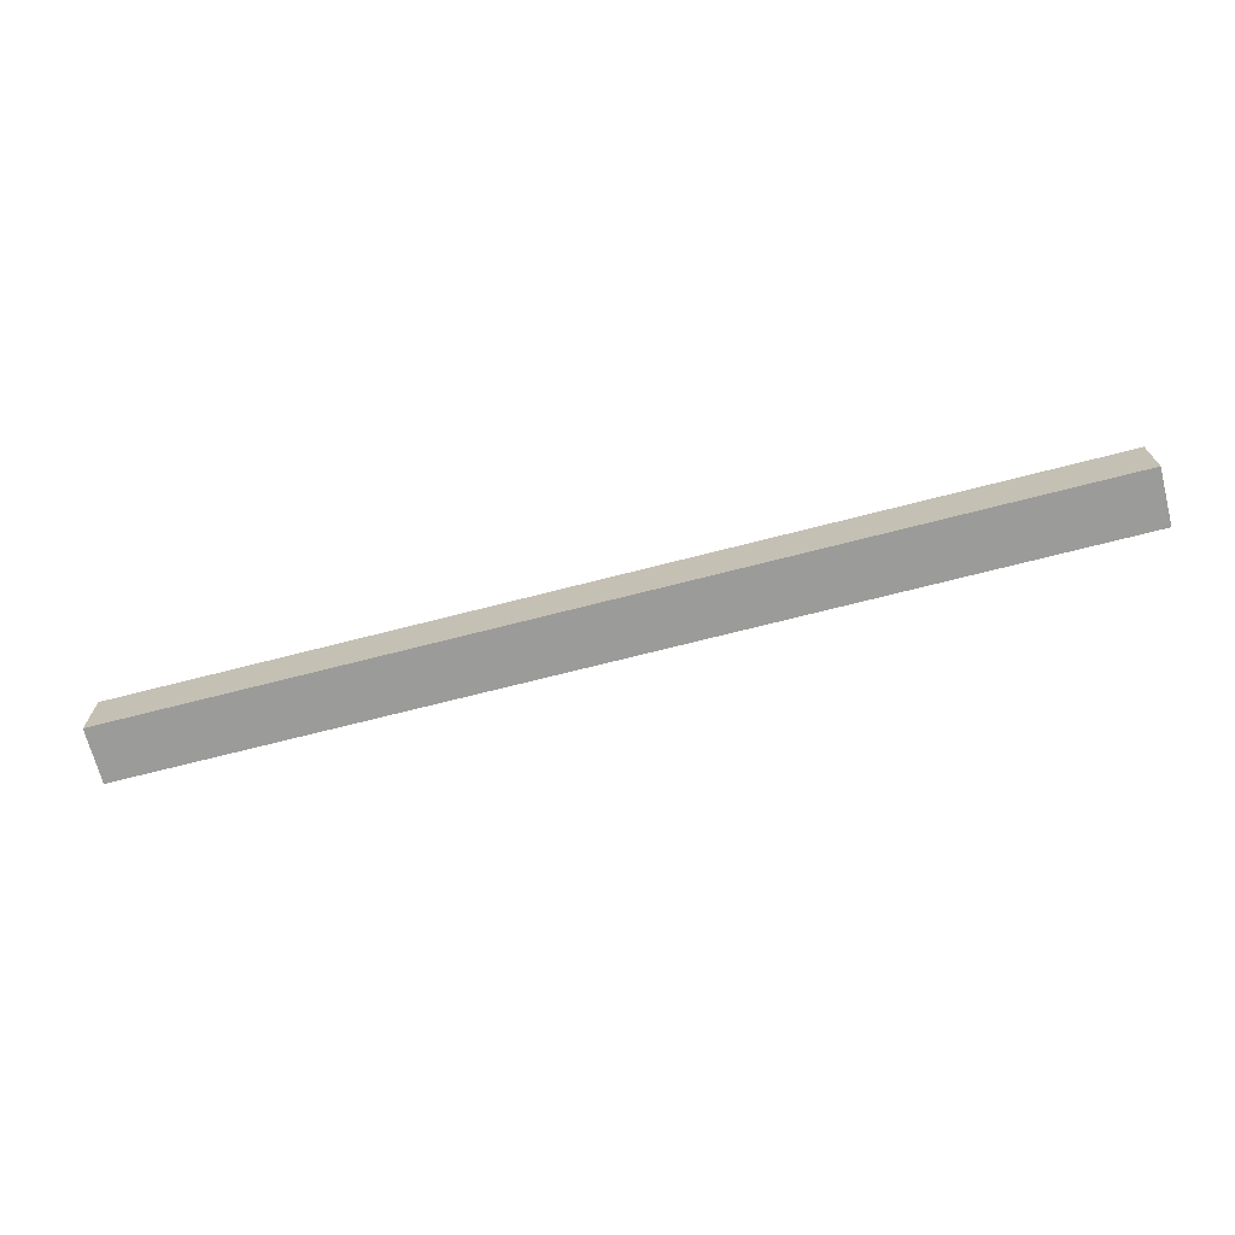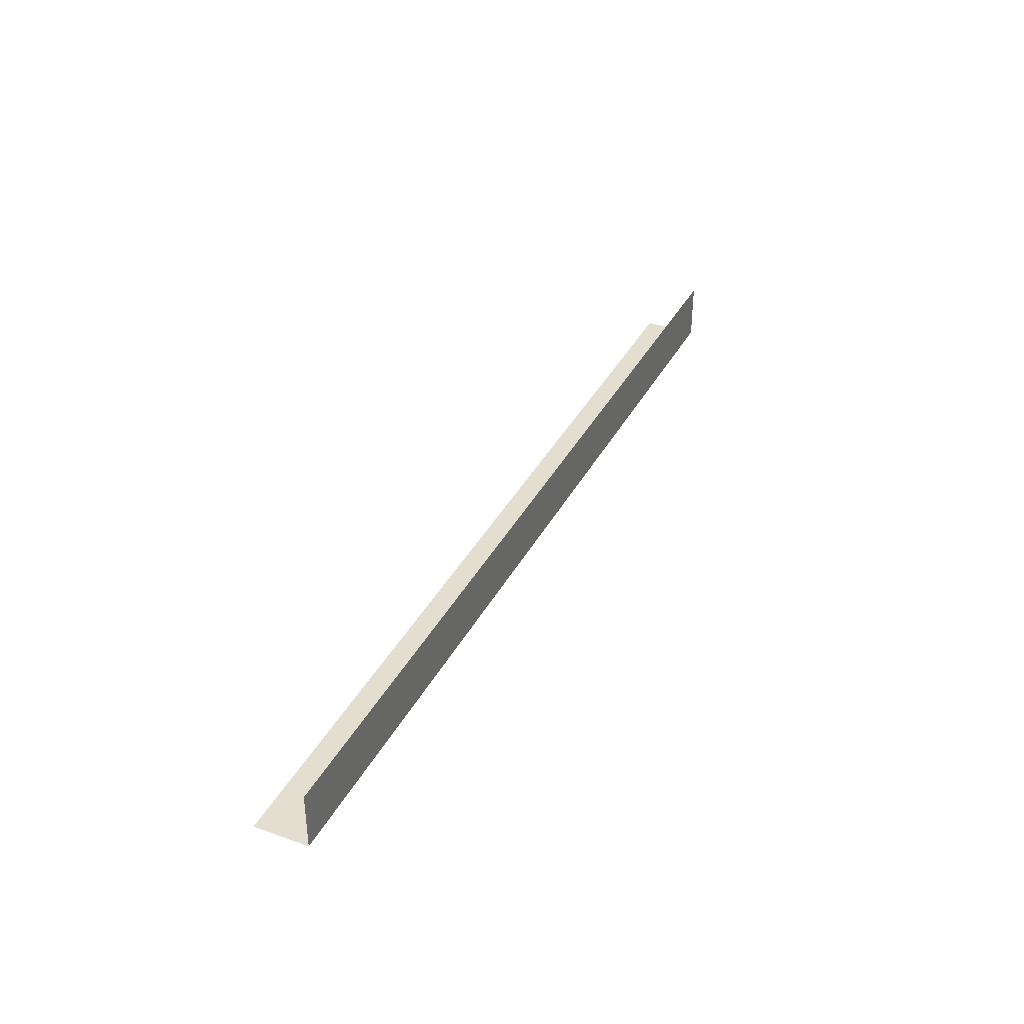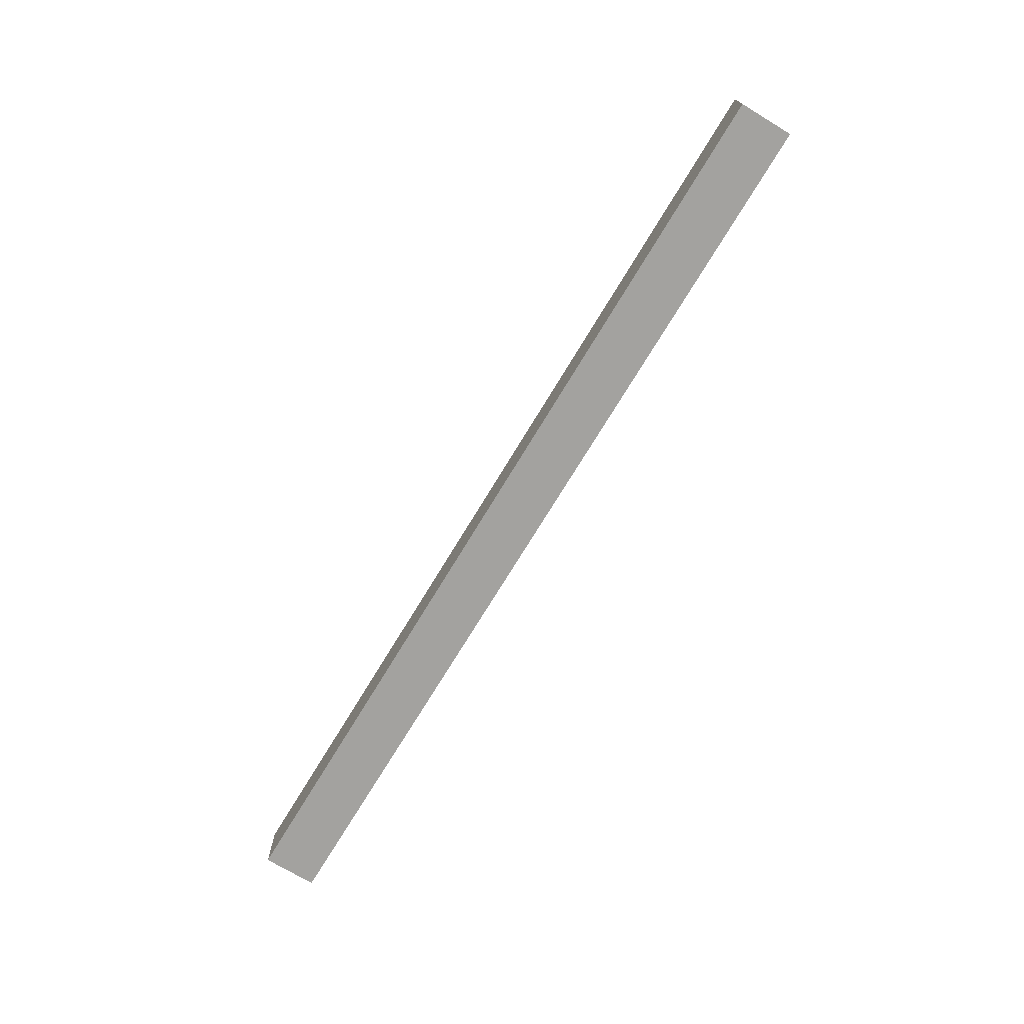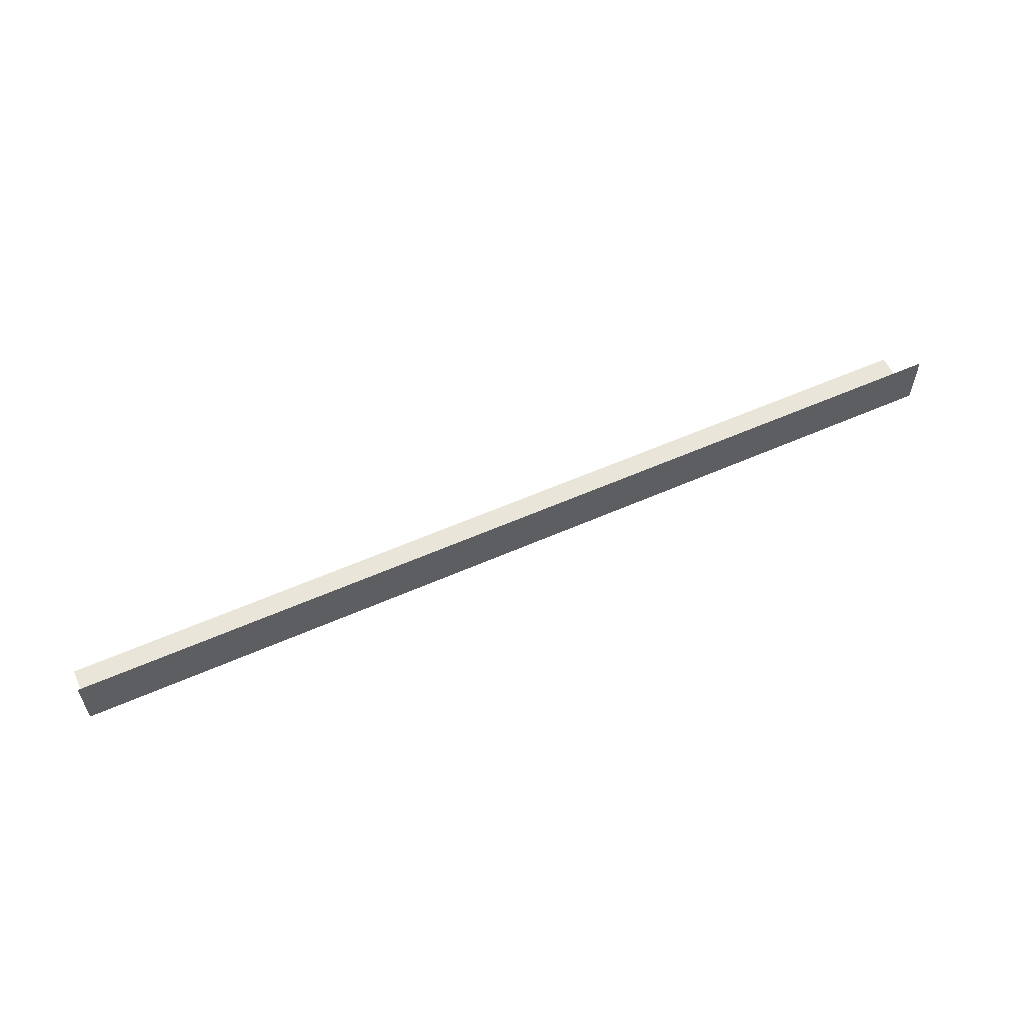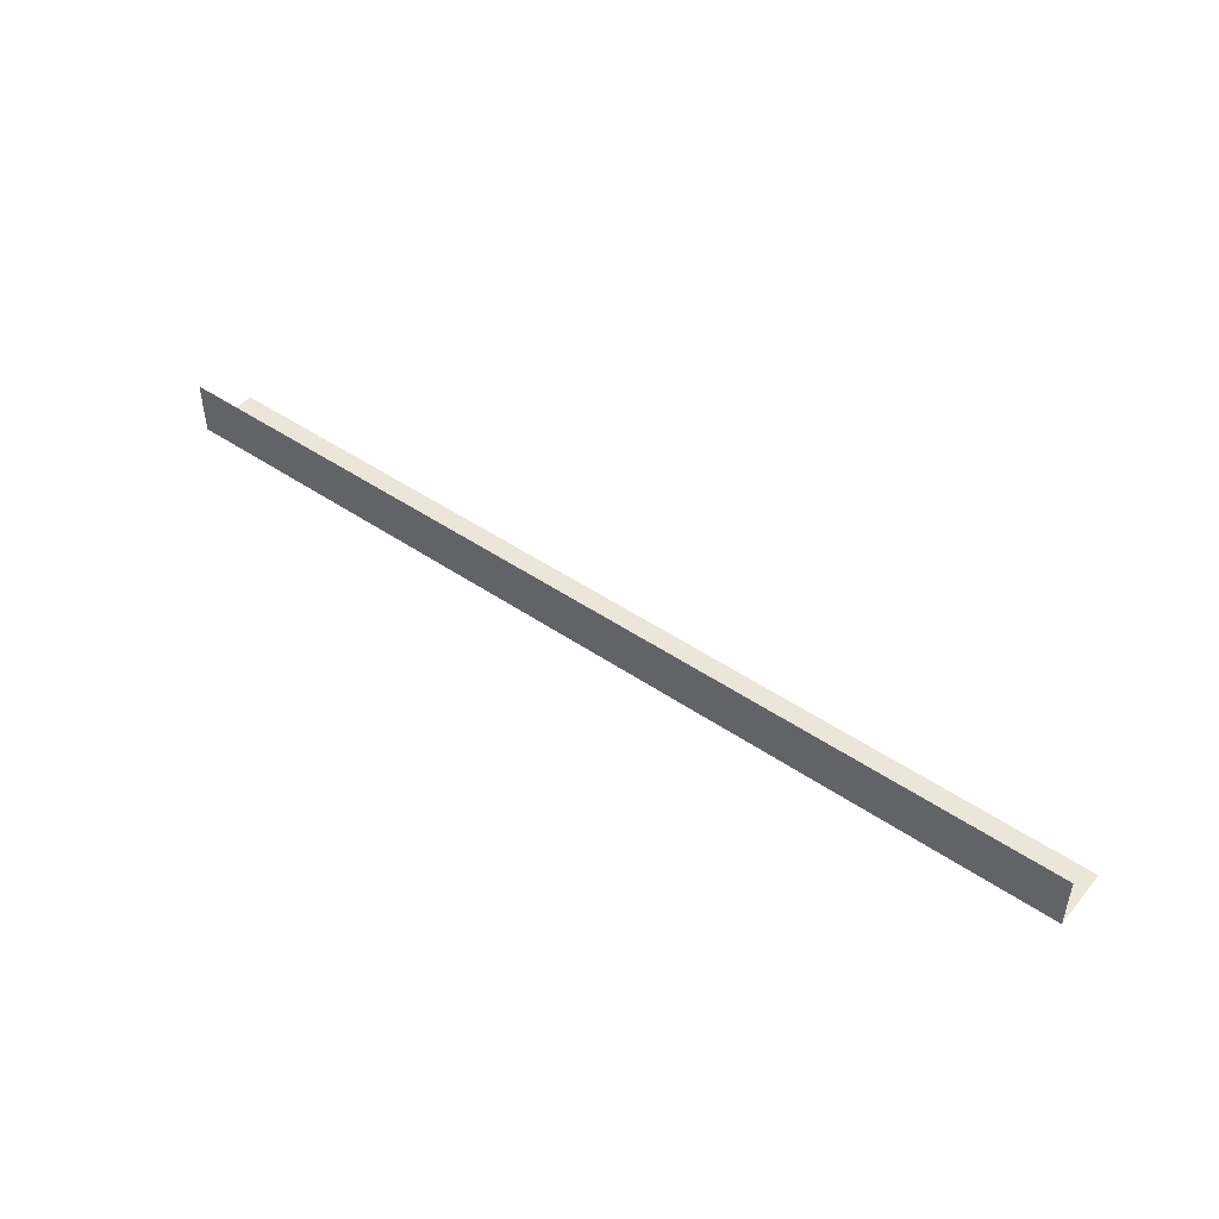
<metadata>
{"format":"obj","ext":"obj","renderer":"f3d","projection":"perspective","resolution":1024,"background":"white","views":[{"elev":-69.6,"azim":-165.5,"up":"+Y"},{"elev":36.4,"azim":114.8,"up":"+Y"},{"elev":-72.5,"azim":-121.1,"up":"+Y"},{"elev":58.0,"azim":155.5,"up":"+Y"},{"elev":47.1,"azim":37.7,"up":"+Z"}]}
</metadata>
<code>
g Object119
v -1.178e+04 -775.9 1.378e+04
v -1.178e+04 -851.1 1.378e+04
v -1.203e+04 -851.1 1.378e+04
v -1.203e+04 -775.9 1.378e+04
v -1.16e+04 -775.9 1.378e+04
v -1.16e+04 -851.1 1.378e+04
v -1.178e+04 -851.1 1.378e+04
v -1.178e+04 -775.9 1.378e+04
v -1.122e+04 -775.9 1.378e+04
v -1.122e+04 -851.1 1.378e+04
v -1.141e+04 -851.1 1.378e+04
v -1.141e+04 -775.9 1.378e+04
v -1.103e+04 -775.9 1.378e+04
v -1.103e+04 -851.1 1.378e+04
v -1.122e+04 -851.1 1.378e+04
v -1.122e+04 -775.9 1.378e+04
v -1.084e+04 -775.9 1.378e+04
v -1.084e+04 -851.1 1.378e+04
v -1.16e+04 -851.1 1.378e+04
v -1.16e+04 -775.9 1.378e+04
v -1.084e+04 -851.1 1.378e+04
v -1.084e+04 -851.1 1.385e+04
v -1.099e+04 -851.1 1.385e+04
v -1.103e+04 -851.1 1.378e+04
v -1.126e+04 -851.1 1.385e+04
v -1.141e+04 -851.1 1.385e+04
v -1.141e+04 -851.1 1.378e+04
v -1.122e+04 -851.1 1.378e+04
v -1.178e+04 -851.1 1.385e+04
v -1.191e+04 -851.1 1.385e+04
v -1.178e+04 -851.1 1.378e+04
v -1.203e+04 -851.1 1.385e+04
v -1.203e+04 -851.1 1.378e+04
v -1.16e+04 -851.1 1.378e+04
v -1.16e+04 -851.1 1.385e+04
v -1.115e+04 -851.1 1.385e+04
f 1 3 4
f 3 1 2
f 23 21 22
f 21 23 24
f 36 24 23
f 24 36 28
f 25 28 36
f 28 25 27
f 26 27 25
f 27 26 34
f 35 34 26
f 34 35 29
f 32 33 30
f 31 30 33
f 30 31 29
f 34 29 31
f 14 17 18
f 17 14 13
f 15 13 14
f 13 15 16
f 11 9 10
f 9 11 12
f 19 12 11
f 12 19 20
f 7 5 6
f 5 7 8

</code>
